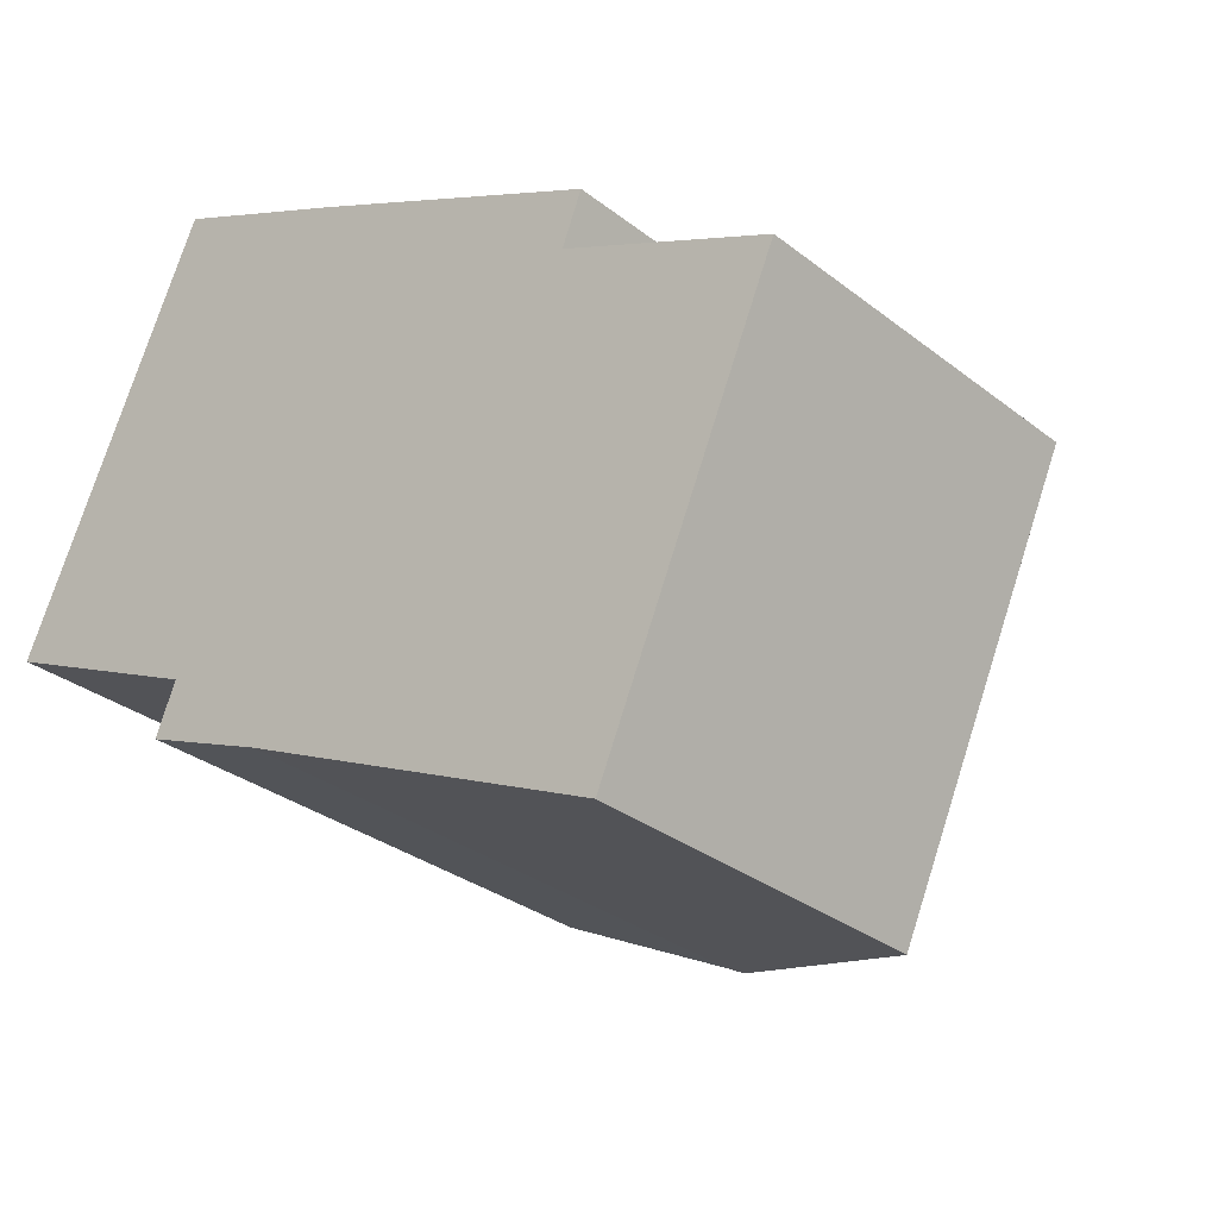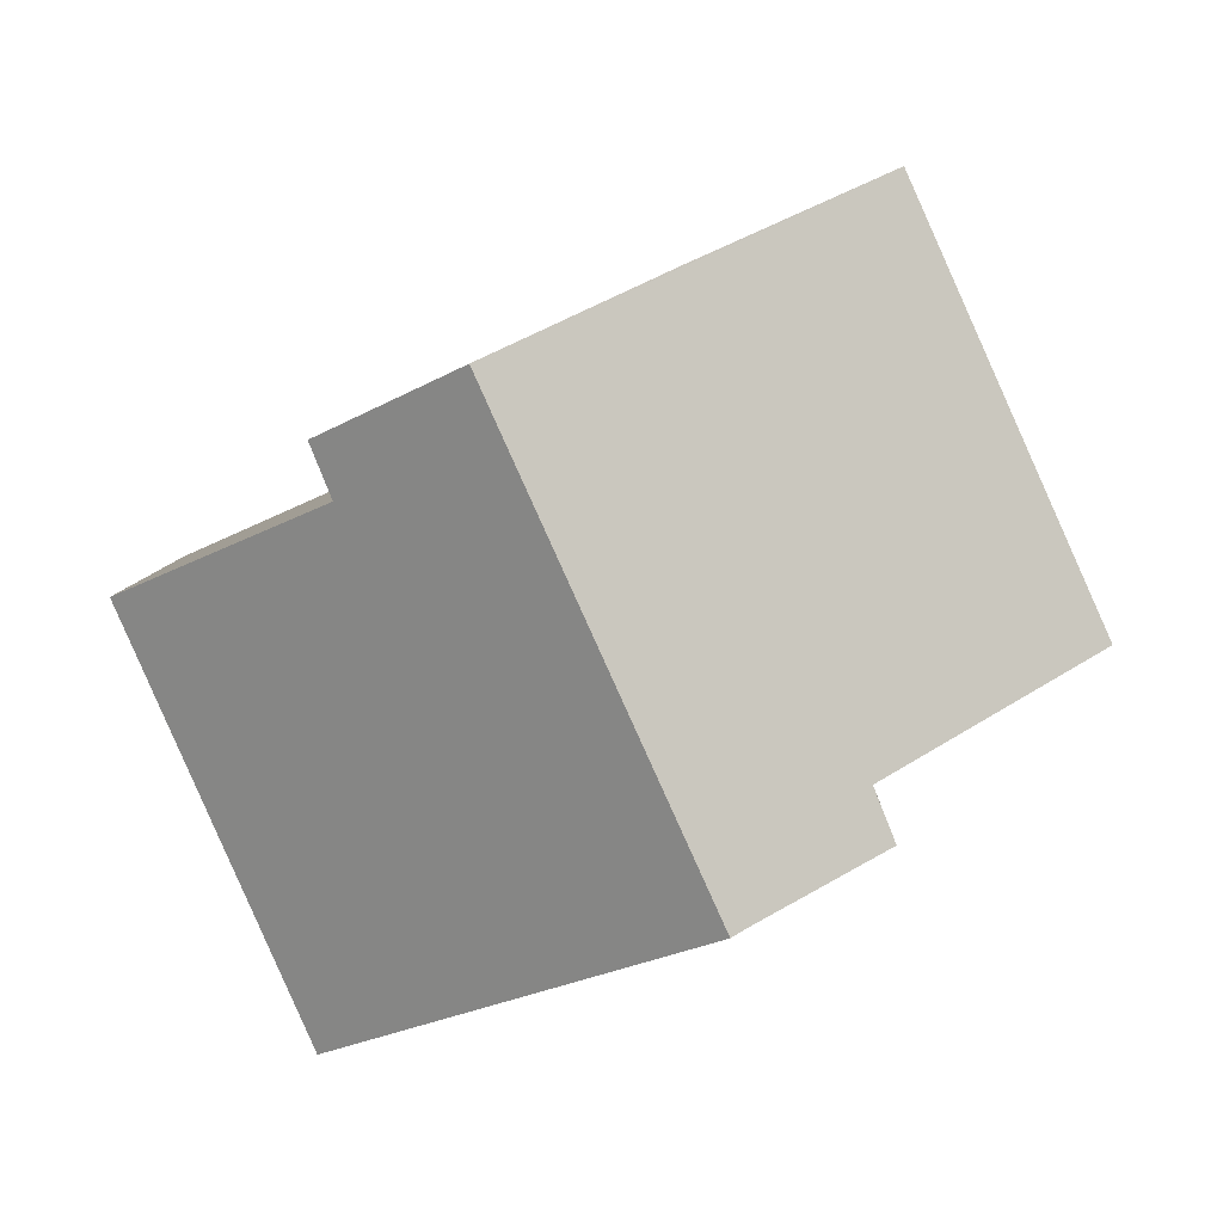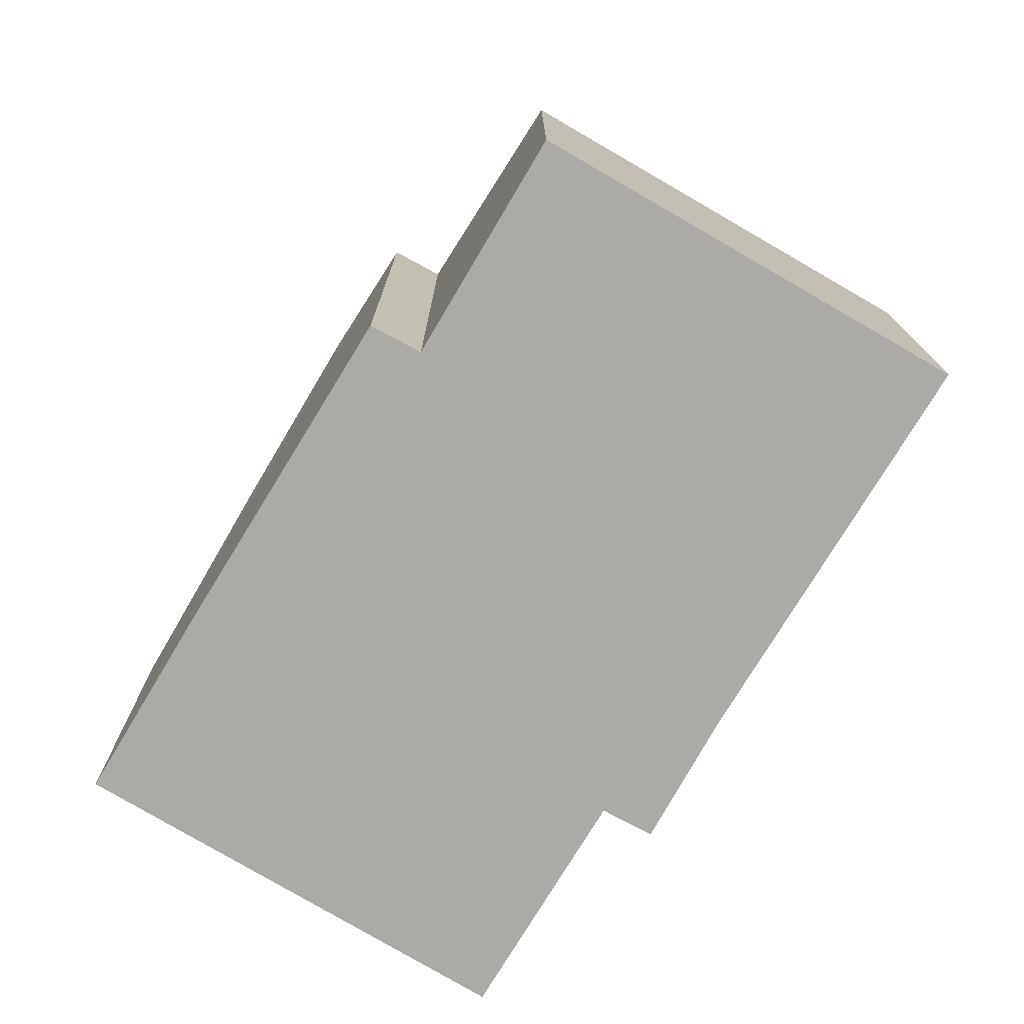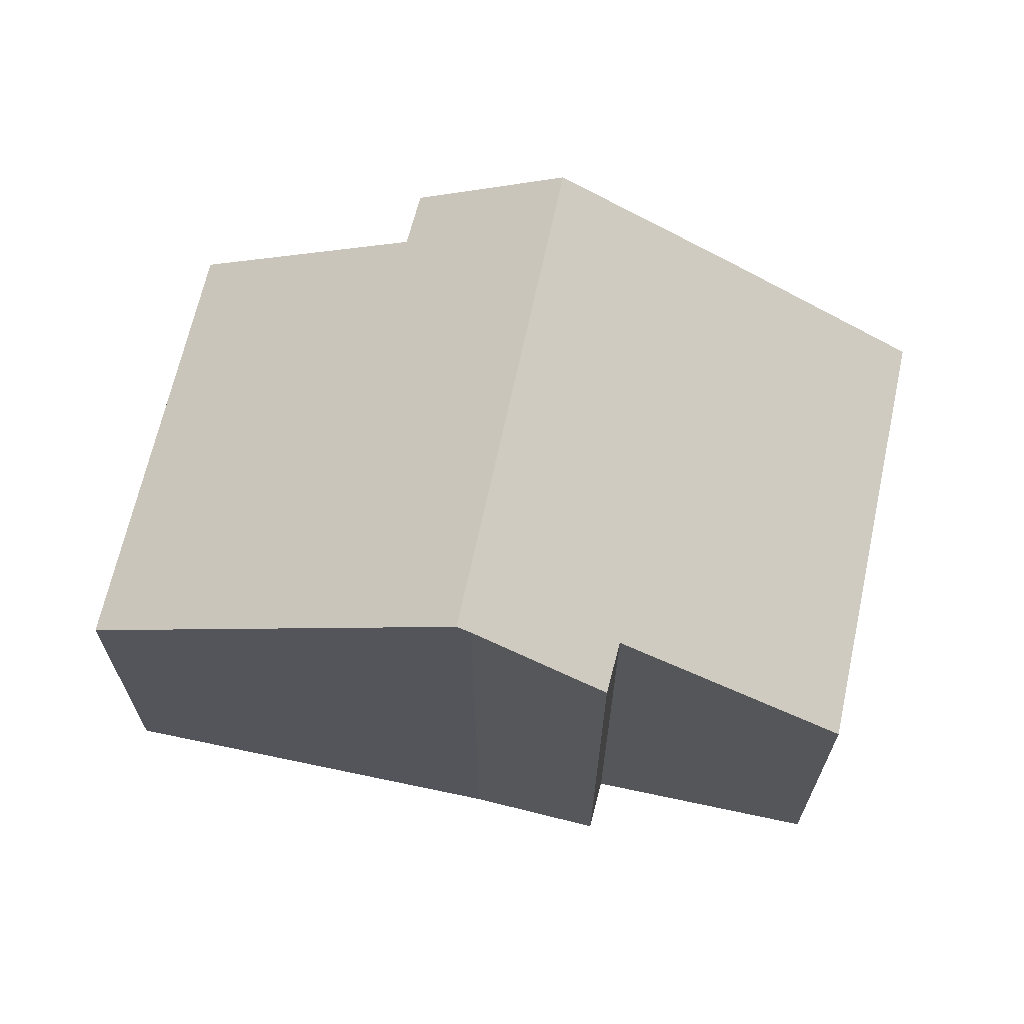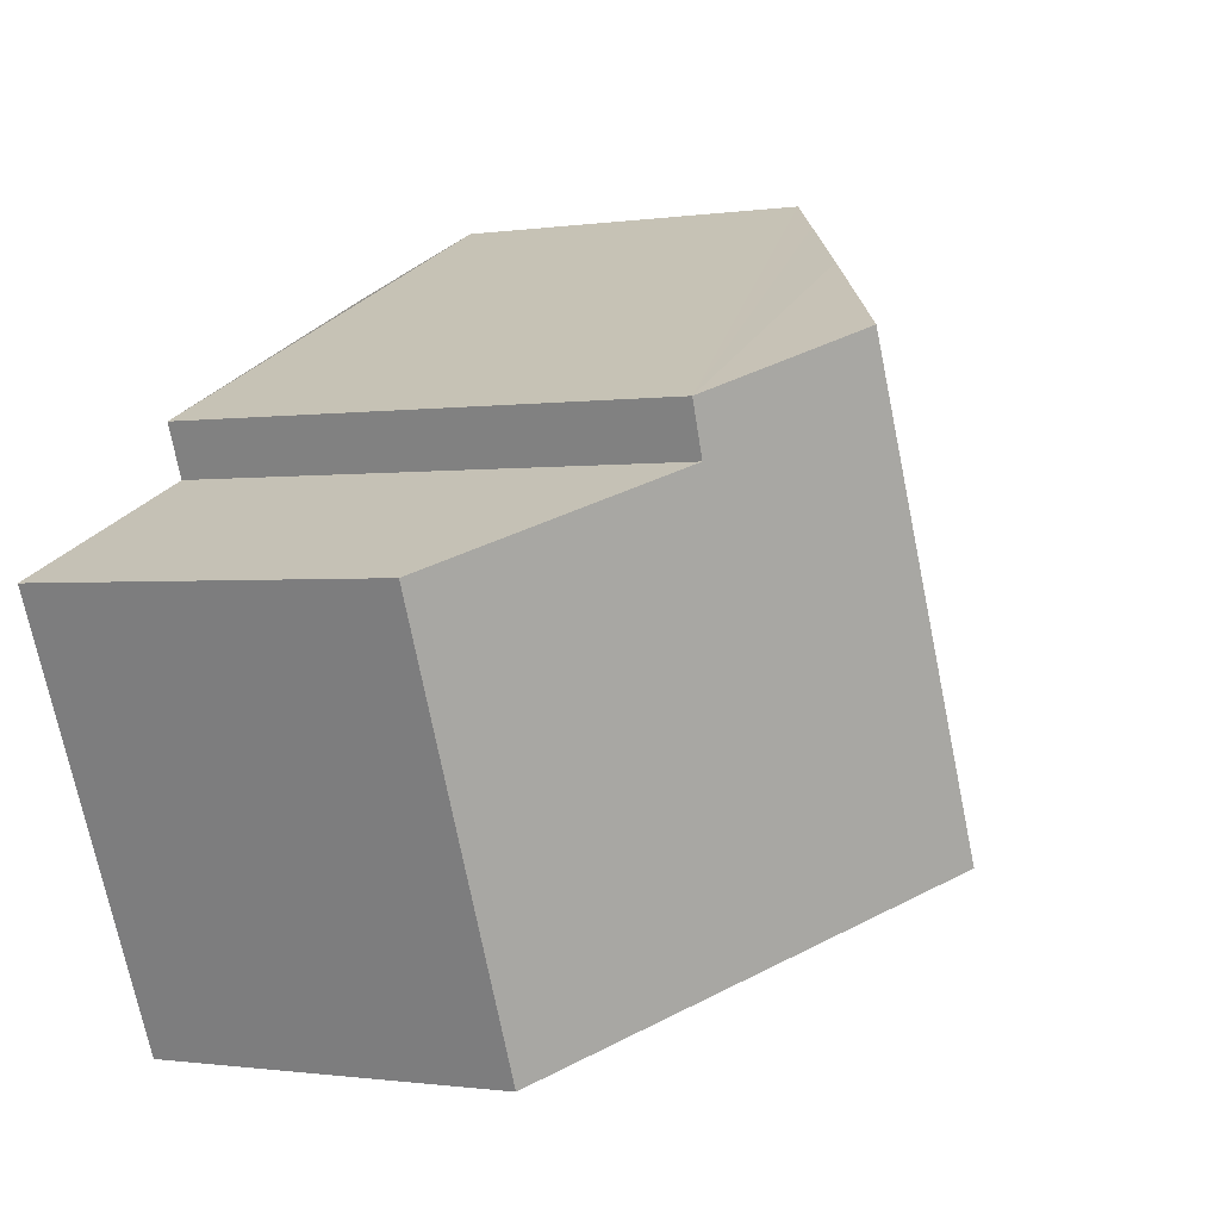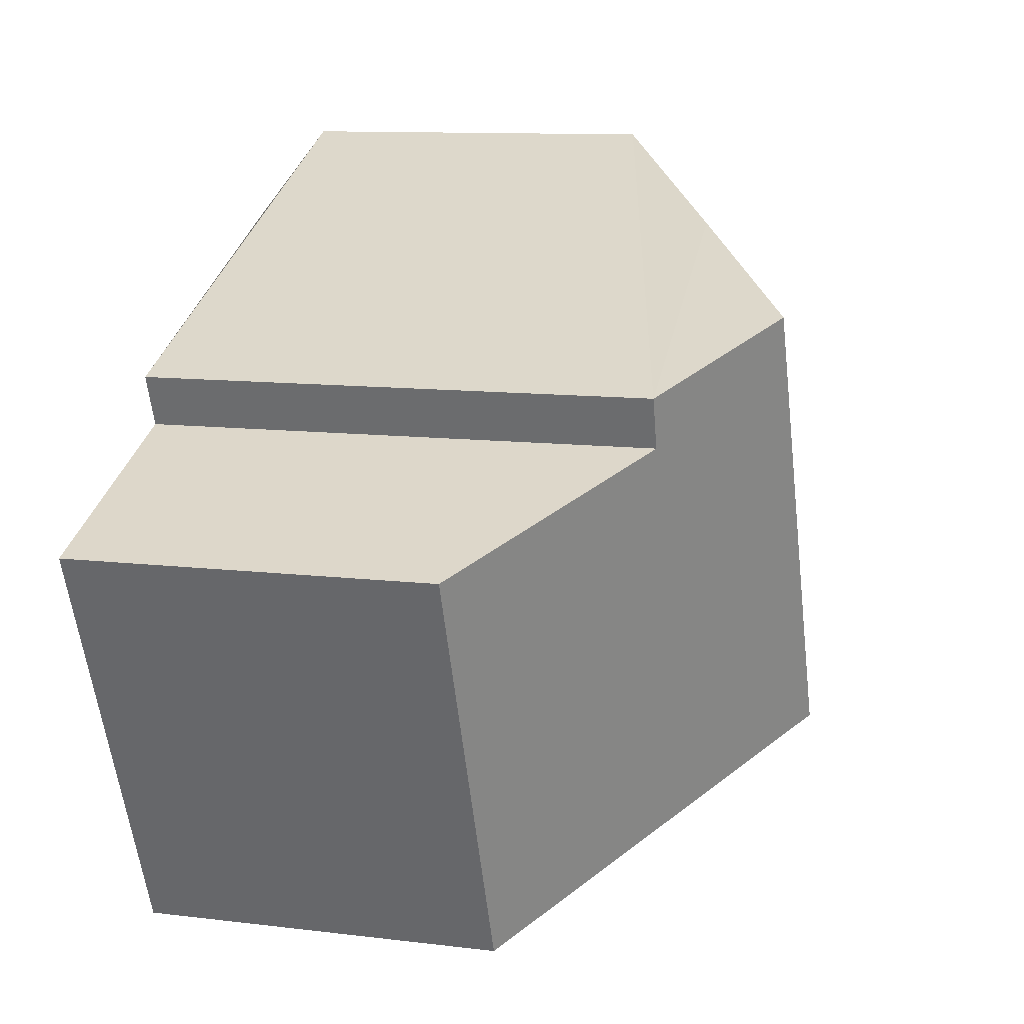
<metadata>
{"format":"obj","ext":"obj","renderer":"f3d","projection":"perspective","resolution":1024,"background":"white","views":[{"elev":-30.3,"azim":41.6,"up":"+Z"},{"elev":6.5,"azim":-178.7,"up":"+Z"},{"elev":-75.9,"azim":83.3,"up":"+Y"},{"elev":67.9,"azim":-143.6,"up":"+Y"},{"elev":-0.7,"azim":119.6,"up":"+Z"},{"elev":10.9,"azim":107.0,"up":"+Z"}]}
</metadata>
<code>
v  2.743 5.515 6.079
v  3.206 7.698 -1.449
v  0 5.515 3.377e-16
v  4.769 8.966 -2.952
v  4.955 9.093 -3.037
v  7.989 9.093 3.688
v  3.83 6.255 5.591
v  5.514 7.4 4.836
v  2.91 7.72 -2.19
v  10.3 5.447 -5.469
v  9.75 7.663 1.989
v  12.91 5.518 0.586
v  10.05 7.686 2.734
v  2.91 1.341e-16 -2.19
v  3.206 8.873e-17 -1.449
v  0 0 0
v  10.3 3.349e-16 -5.469
v  4.769 1.808e-16 -2.952
v  4.955 1.86e-16 -3.037
v  2.743 -3.722e-16 6.079
v  10.05 -1.674e-16 2.734
v  3.83 -3.423e-16 5.591
v  7.989 -2.258e-16 3.688
v  5.514 -2.961e-16 4.836
v  9.75 -1.218e-16 1.989
v  12.91 -3.588e-17 0.586
g defaultobject
f 1 2 3
f 2 1 4
f 4 1 5
f 5 1 6
f 6 1 7
f 6 7 8
f 4 9 2
f 10 11 12
f 11 10 6
f 6 10 5
f 6 13 11
f 14 2 9
f 2 14 15
f 15 3 2
f 3 15 16
f 17 5 10
f 5 17 4
f 4 17 18
f 18 17 19
f 16 1 3
f 1 16 20
f 8 13 6
f 13 8 7
f 13 7 1
f 13 1 20
f 13 20 21
f 21 20 22
f 21 22 23
f 23 22 24
f 25 12 11
f 12 25 26
f 21 11 13
f 11 21 25
f 26 10 12
f 10 26 17
f 18 9 4
f 9 18 14
f 26 19 17
f 19 26 25
f 19 25 21
f 19 21 23
f 19 23 18
f 18 23 14
f 14 23 15
f 15 23 24
f 15 24 16
f 16 24 22
f 16 22 20

</code>
